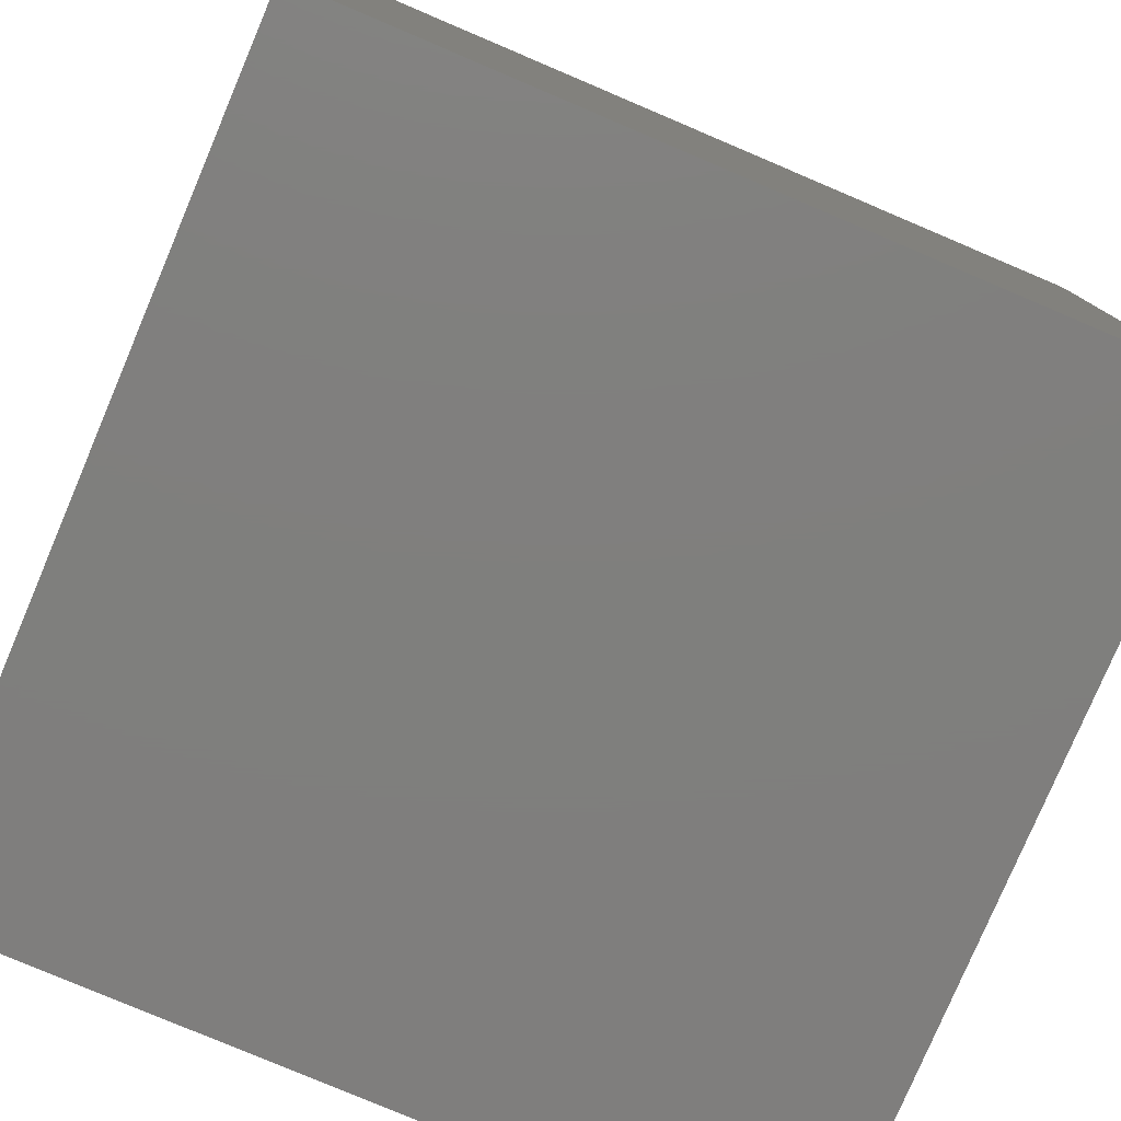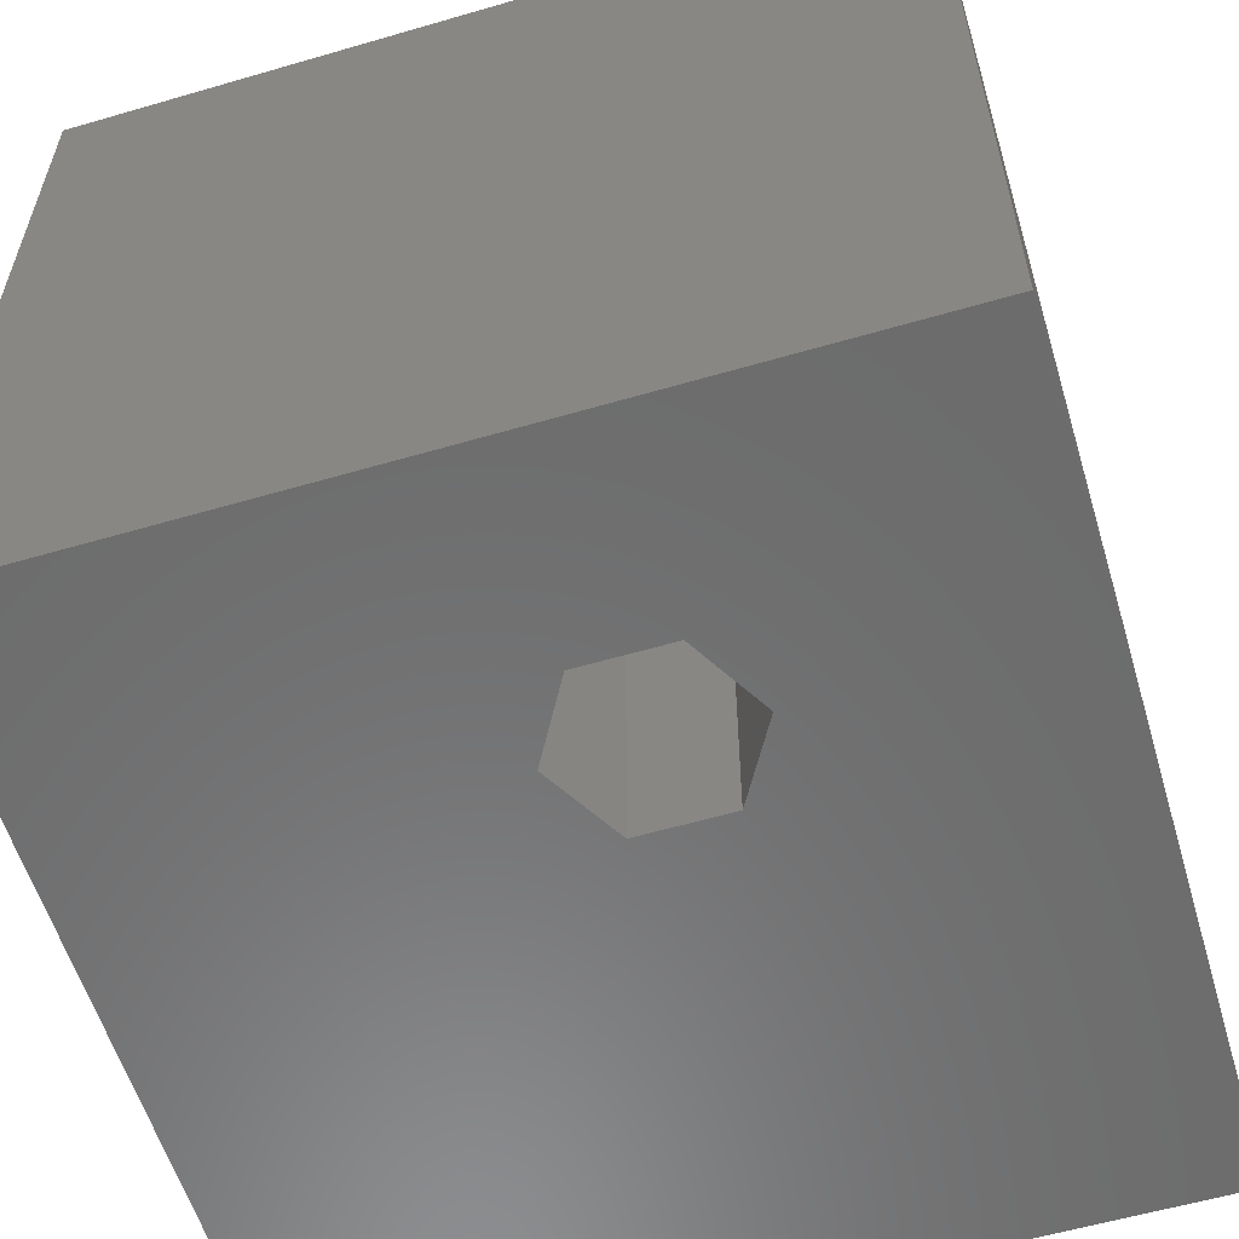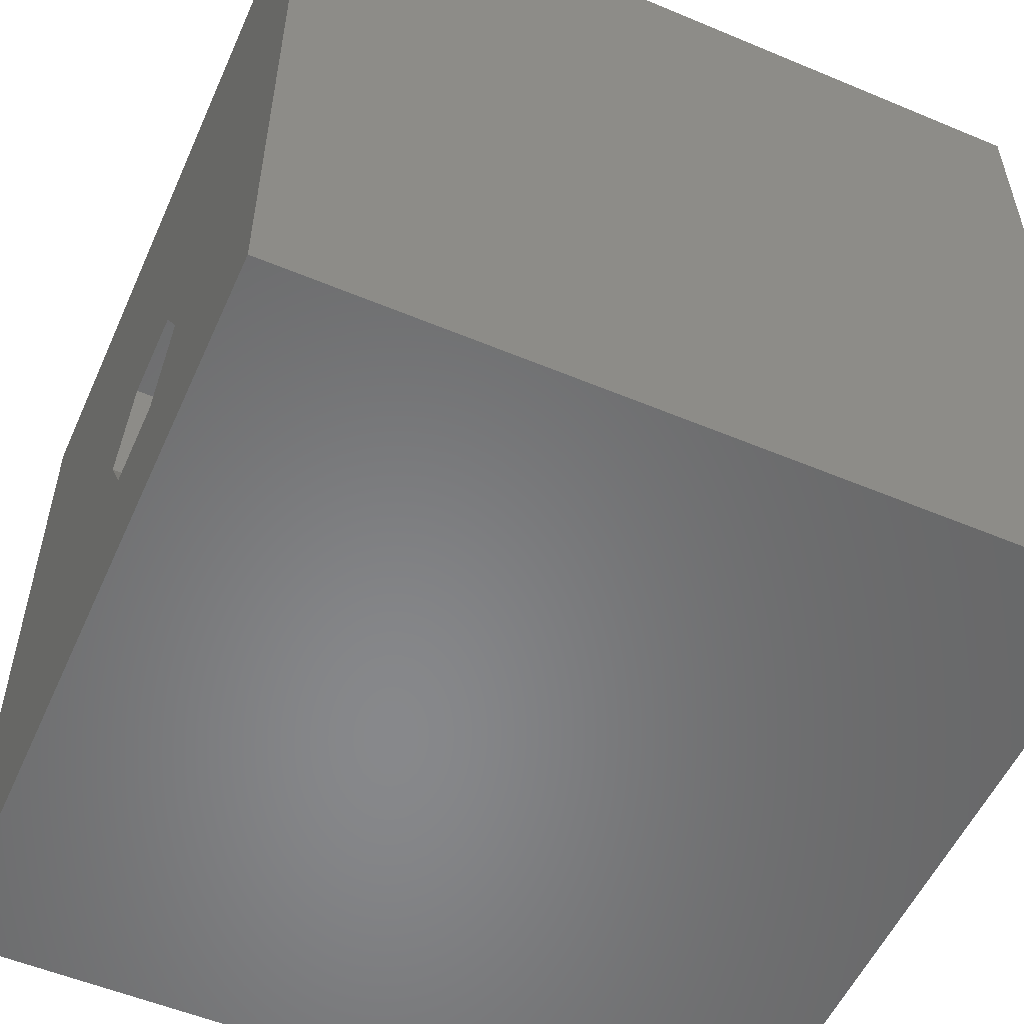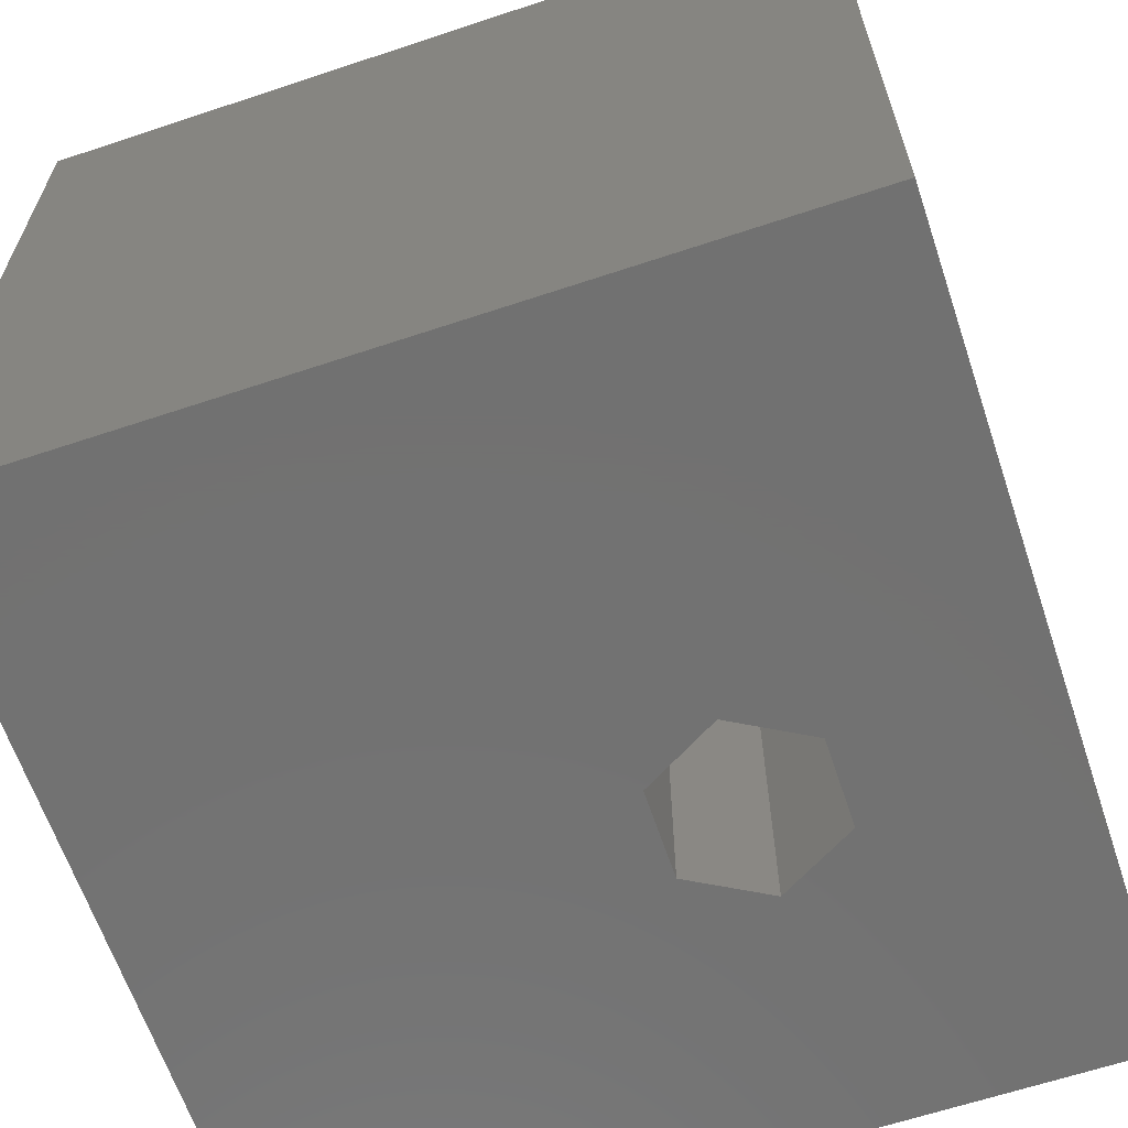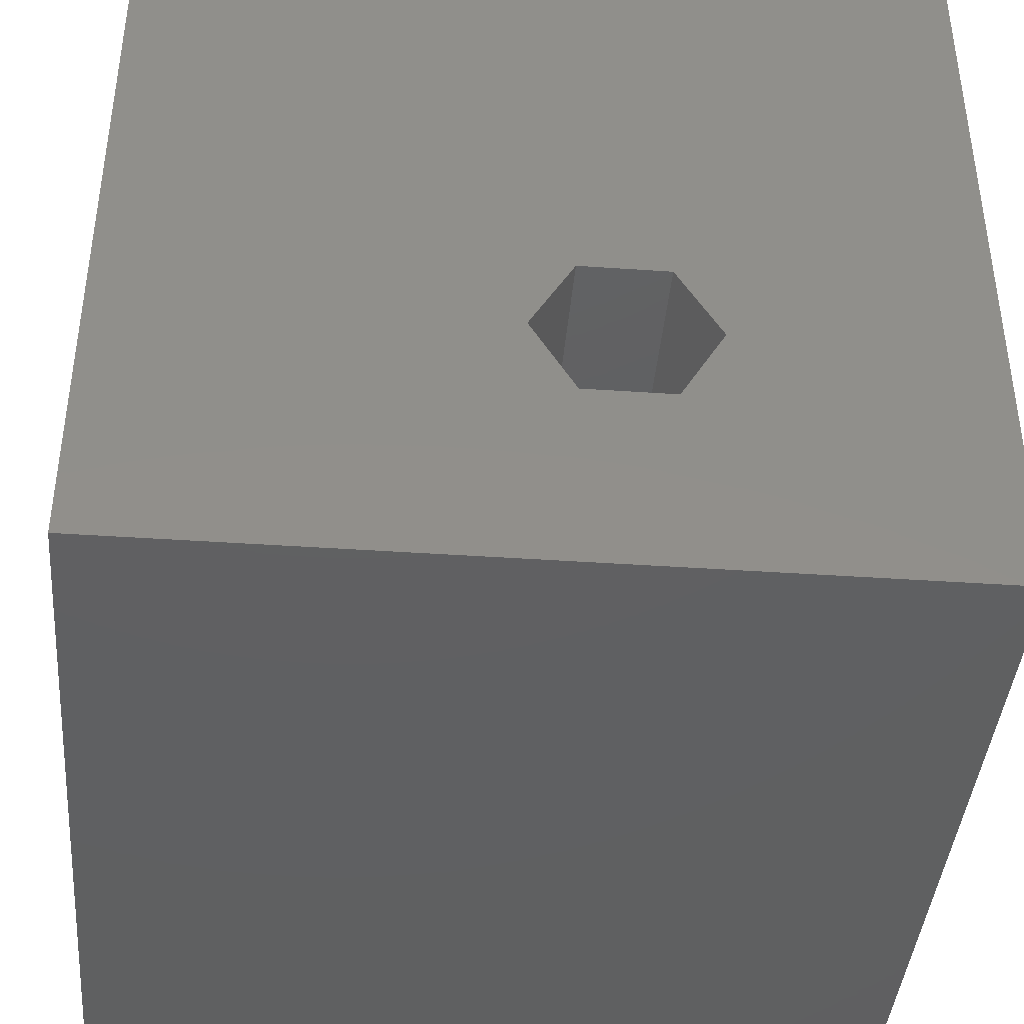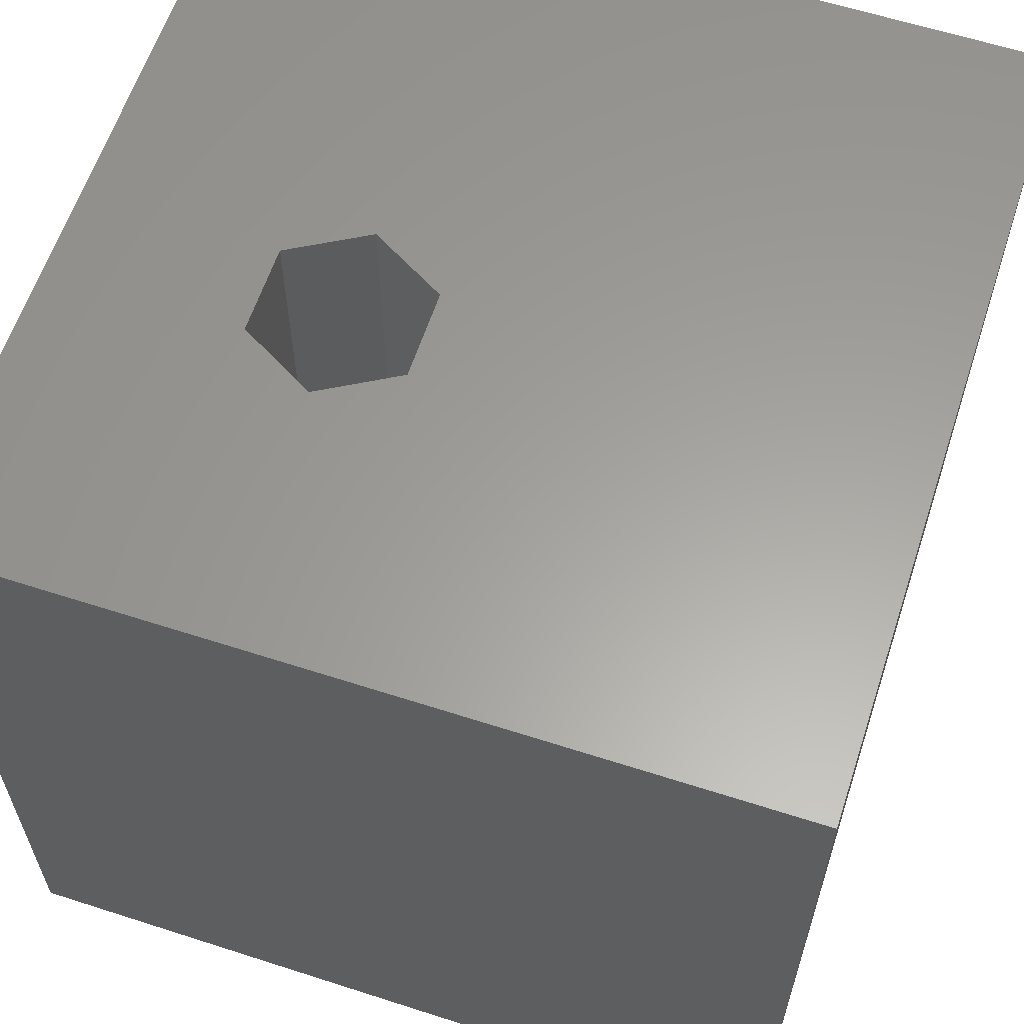
<metadata>
{"format":"stl","ext":"stl","renderer":"f3d","projection":"perspective","resolution":1024,"background":"white","views":[{"elev":-79.0,"azim":67.0,"up":"+Y"},{"elev":-58.2,"azim":16.8,"up":"+Z"},{"elev":-54.6,"azim":66.1,"up":"+Y"},{"elev":-63.7,"azim":-71.4,"up":"+Z"},{"elev":-41.2,"azim":-4.8,"up":"+Y"},{"elev":61.1,"azim":108.2,"up":"+Z"}]}
</metadata>
<code>
# stl→obj: 20 verts, 40 faces
v 0 10 10
v 0 10 0
v 0 0 10
v 0 0 0
v 10 10 10
v 6.91 3.329 10
v 10 0 10
v 6.369 2.392 10
v 5.287 2.392 10
v 4.747 3.329 10
v 5.287 4.266 10
v 6.369 4.266 10
v 10 10 0
v 10 0 0
v 5.287 2.392 0
v 6.369 2.392 0
v 6.91 3.329 0
v 6.369 4.266 0
v 5.287 4.266 0
v 4.747 3.329 0
f 1 2 3
f 3 2 4
f 5 6 7
f 7 6 8
f 7 8 3
f 8 9 3
f 3 9 10
f 3 10 1
f 1 10 11
f 1 11 5
f 5 11 12
f 5 12 6
f 13 5 14
f 14 5 7
f 14 4 15
f 15 16 14
f 14 16 17
f 14 17 13
f 13 17 18
f 13 18 2
f 2 18 19
f 2 19 4
f 4 19 20
f 4 20 15
f 5 13 1
f 1 13 2
f 14 7 4
f 4 7 3
f 20 19 10
f 10 19 11
f 19 18 11
f 11 18 12
f 18 17 12
f 12 17 6
f 17 16 6
f 6 16 8
f 16 15 8
f 8 15 9
f 15 20 9
f 9 20 10

</code>
